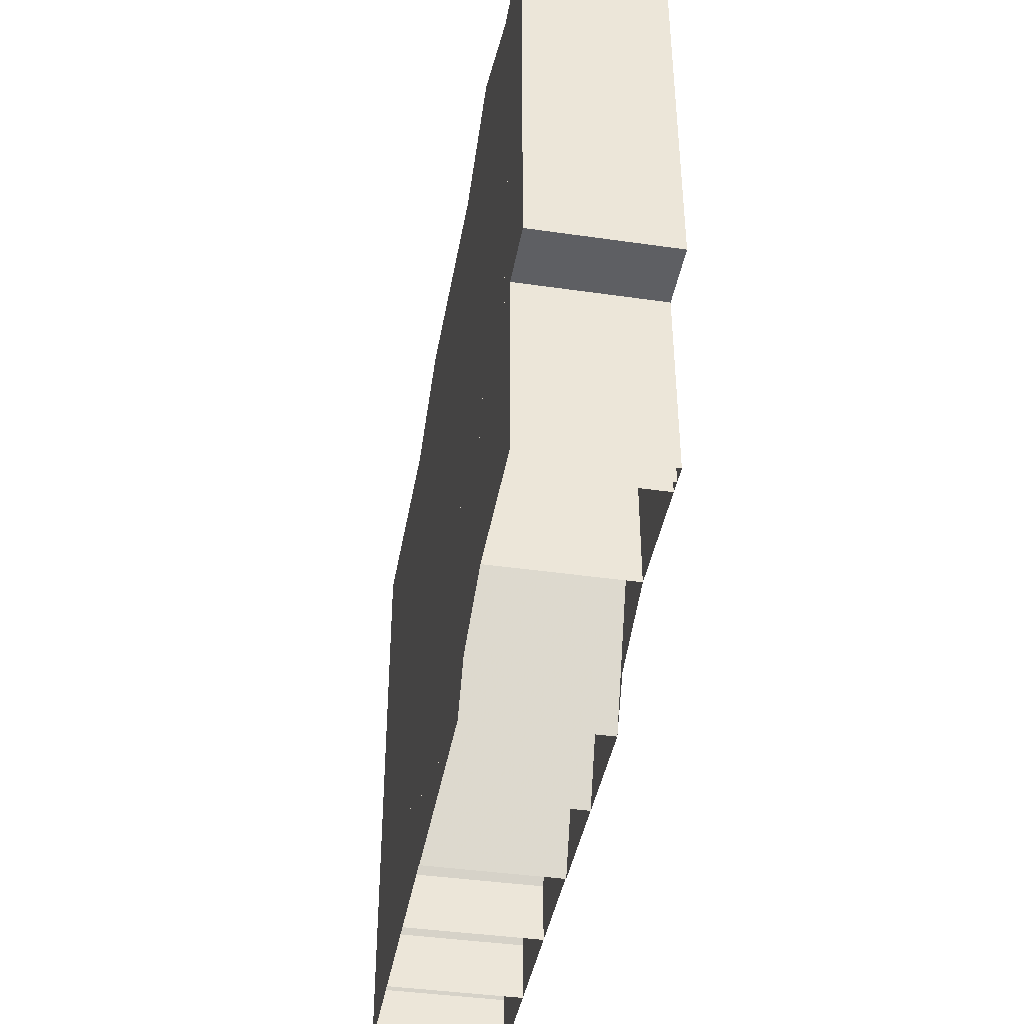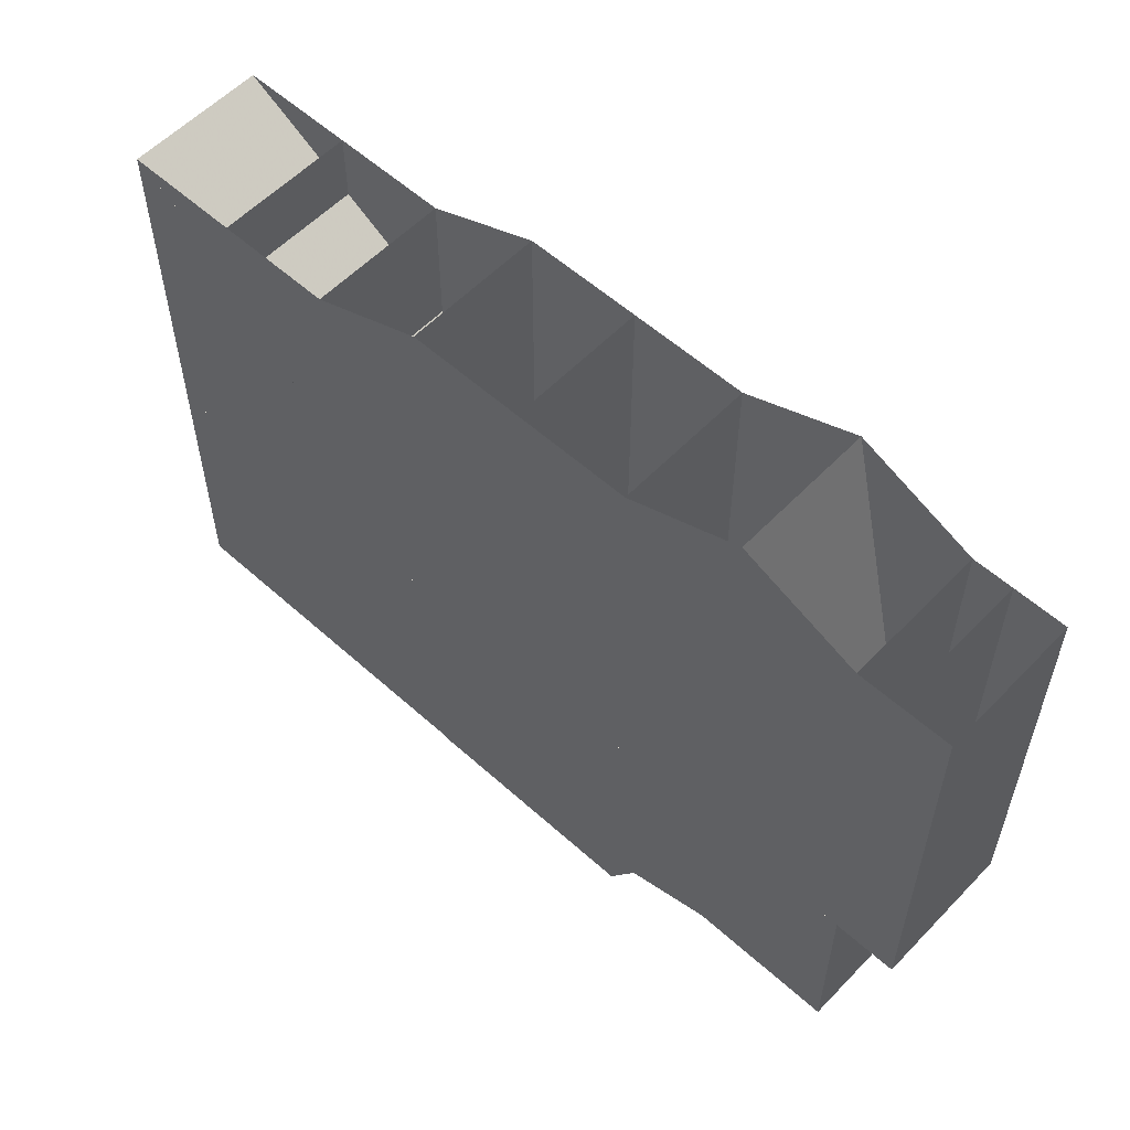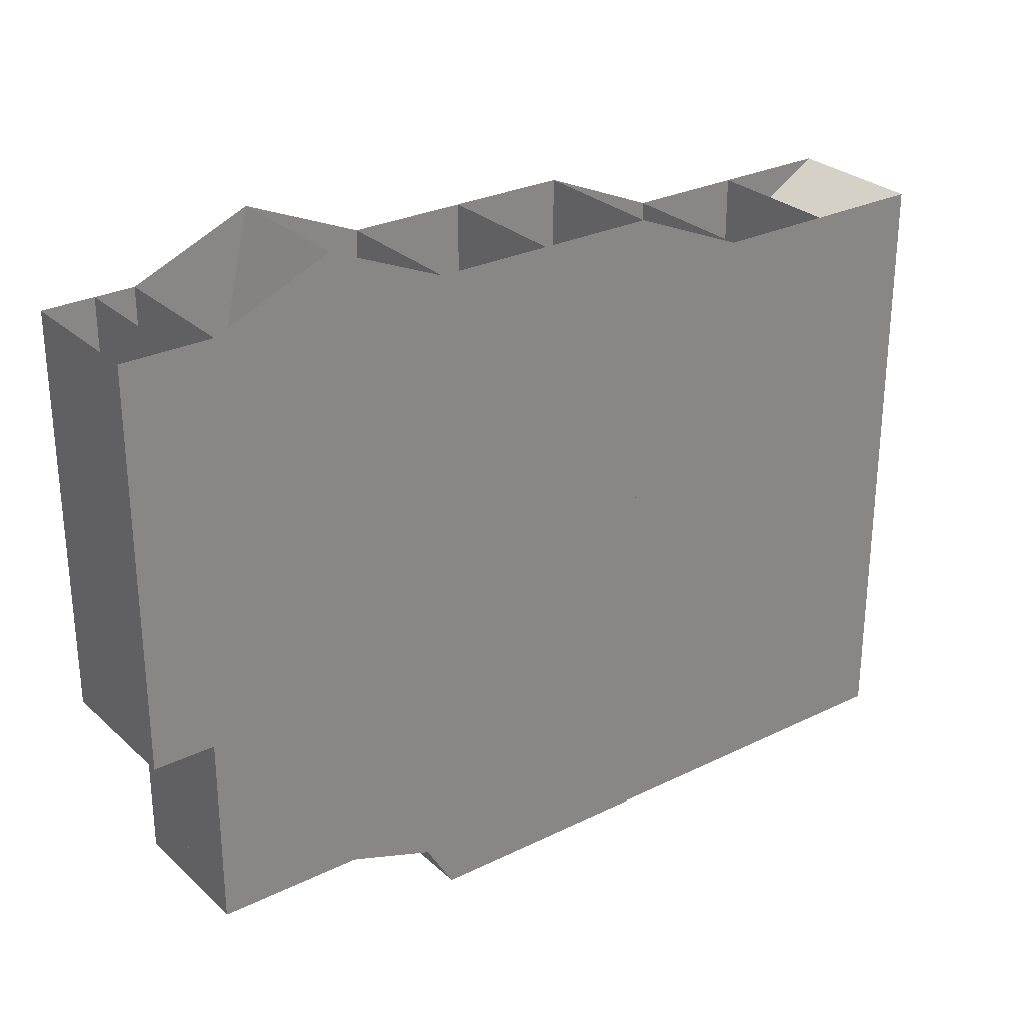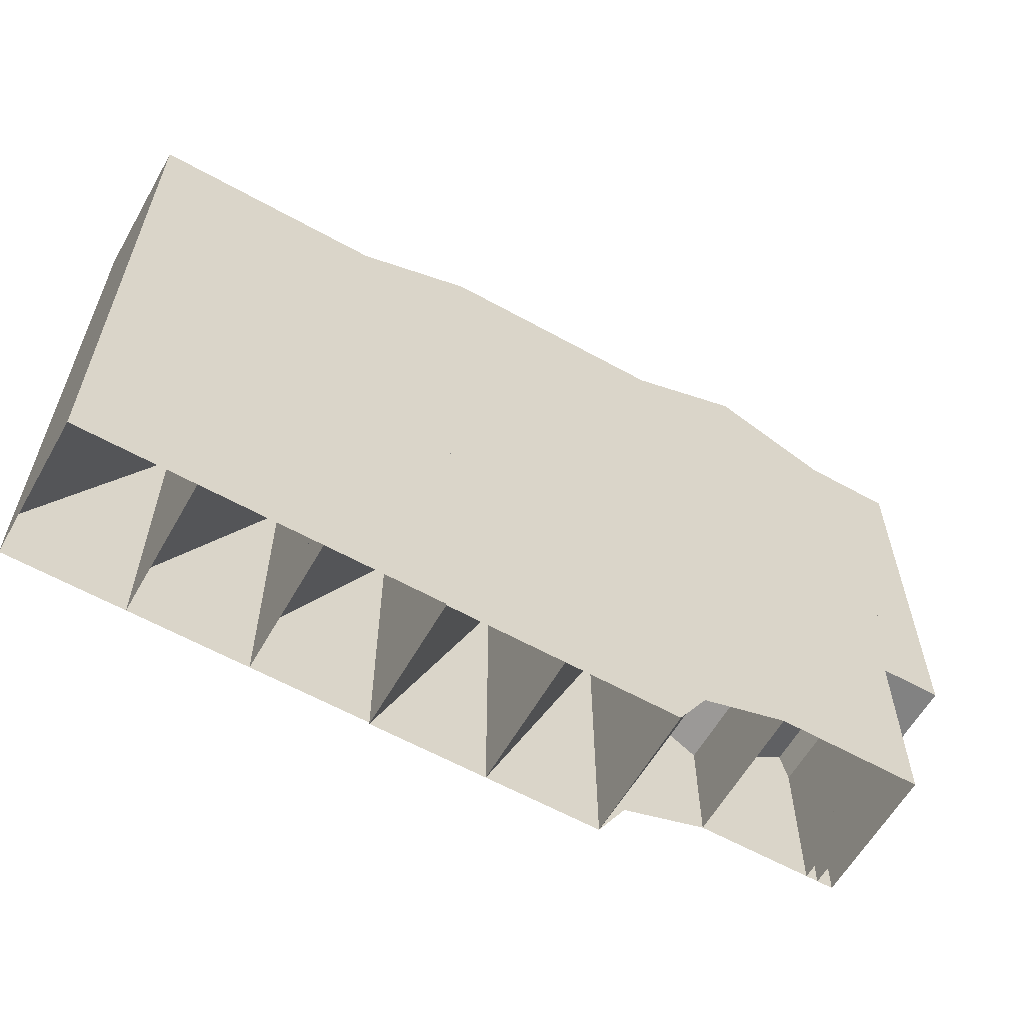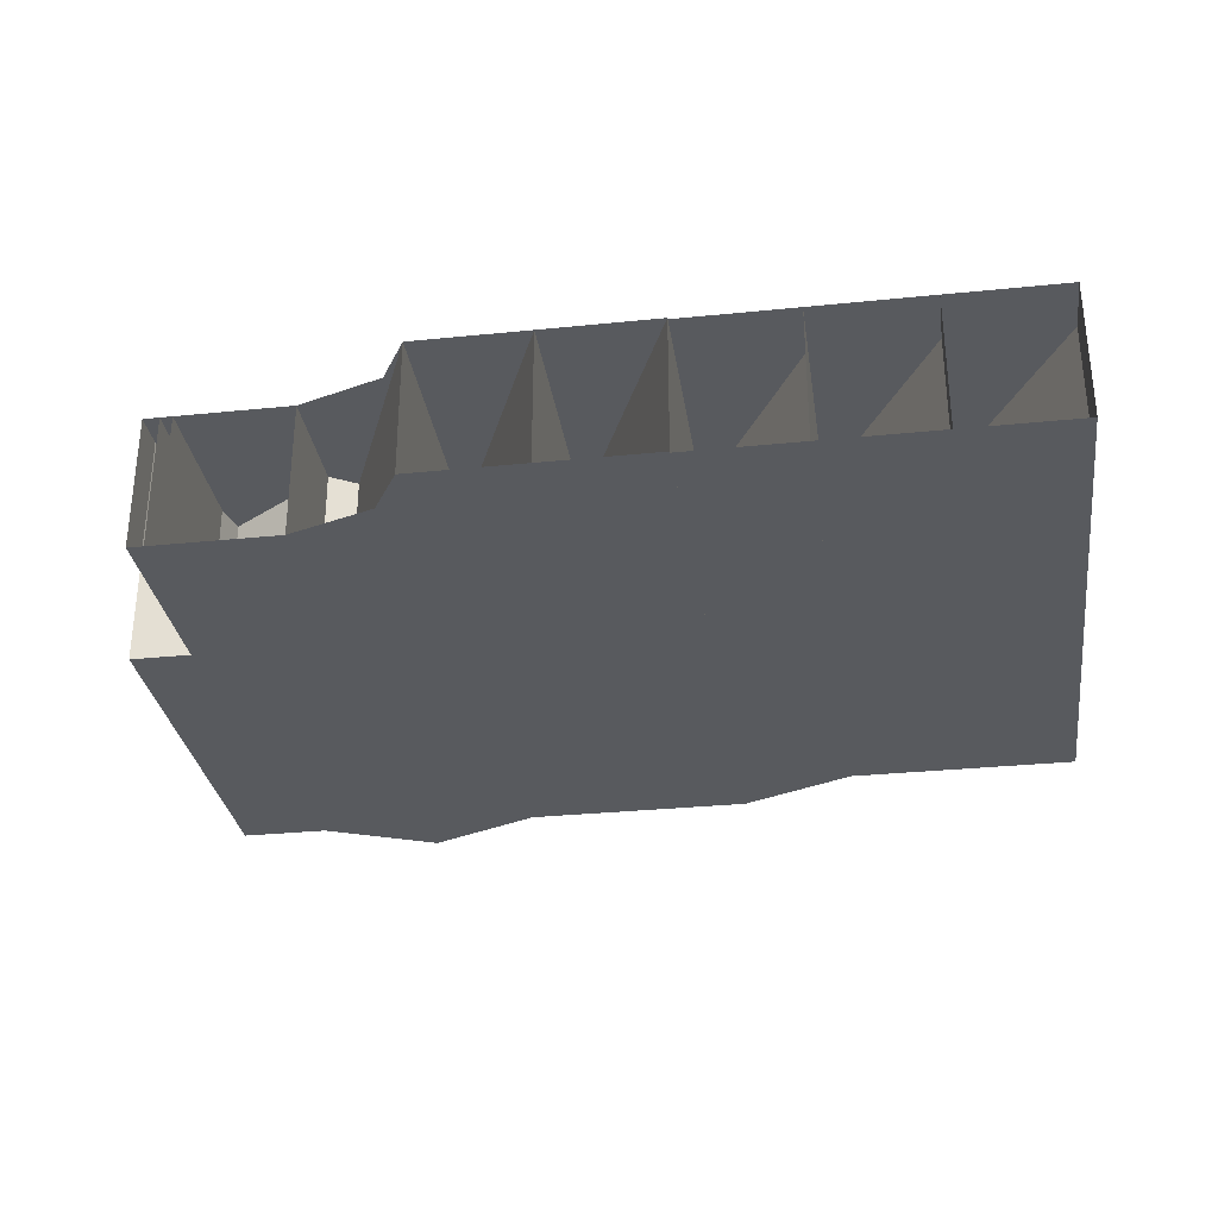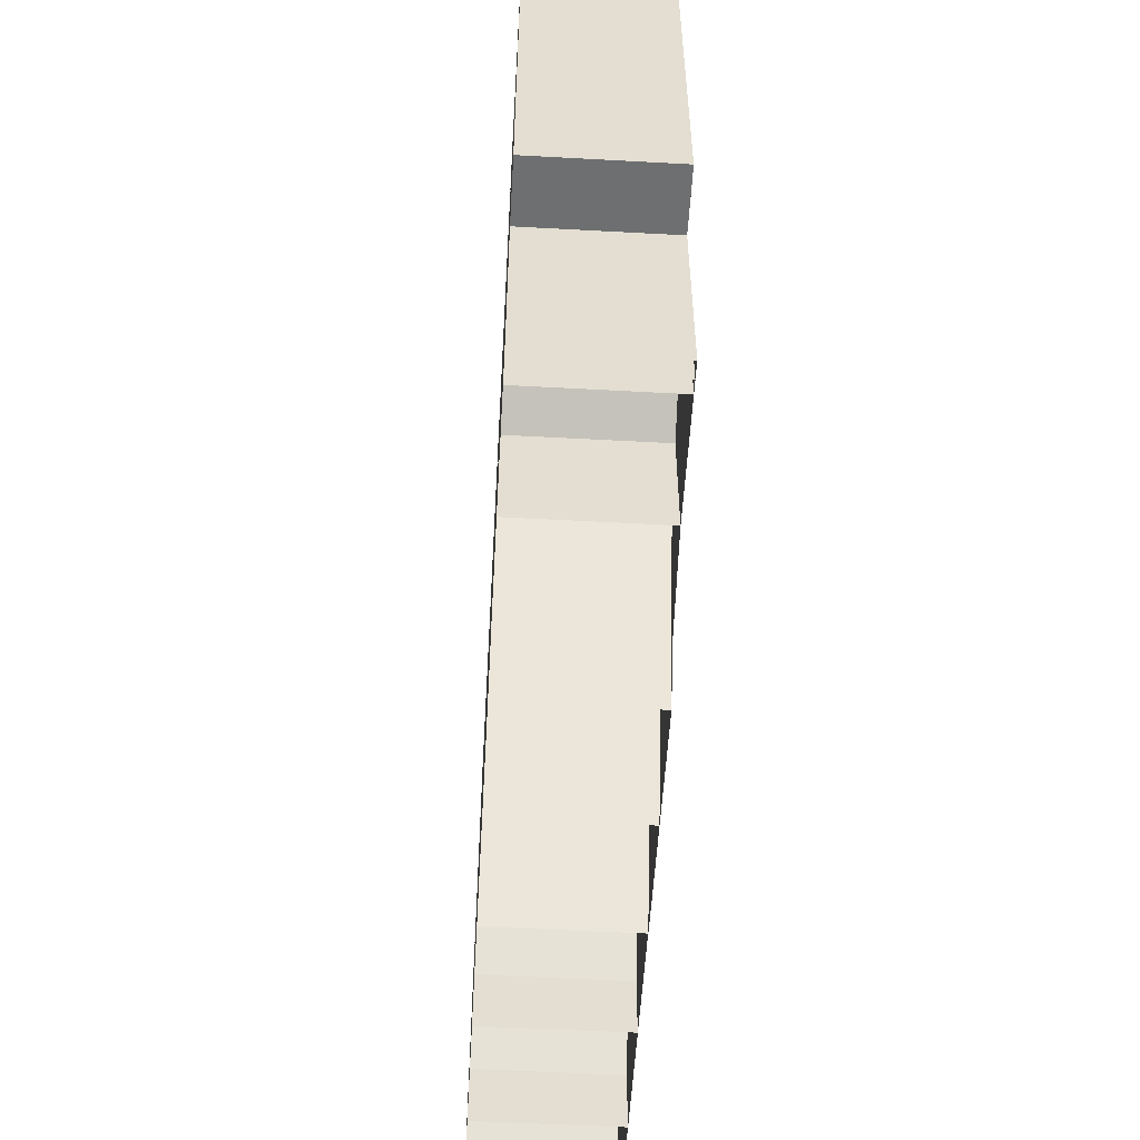
<metadata>
{"format":"obj","ext":"obj","renderer":"f3d","projection":"perspective","resolution":1024,"background":"white","views":[{"elev":-41.3,"azim":-99.9,"up":"+Y"},{"elev":56.9,"azim":-136.9,"up":"+Y"},{"elev":28.1,"azim":-36.6,"up":"+Y"},{"elev":-60.7,"azim":150.4,"up":"+Y"},{"elev":-30.9,"azim":8.3,"up":"+Z"},{"elev":-54.6,"azim":-93.3,"up":"+Y"}]}
</metadata>
<code>
v 319.4 -4685 14.3
v 319.4 -4676 14.3
v 319.4 -4668 14.3
v 319.4 -4653 14.3
v 327.7 -4685 14.3
v 327.7 -4676 14.3
v 327.7 -4668 14.3
v 327.7 -4656 14.3
v 336 -4685 14.3
v 336 -4676 14.3
v 336 -4668 14.3
v 336 -4656 14.3
v 344.4 -4685 14.3
v 344.4 -4676 14.3
v 344.4 -4668 14.3
v 344.4 -4656 14.3
v 352.7 -4685 14.3
v 352.7 -4676 14.3
v 352.7 -4668 14.3
v 352.7 -4660 14.3
v 361 -4685 14.3
v 361 -4676 14.3
v 361 -4668 14.3
v 361 -4660 14.3
v 369.4 -4685 14.3
v 369.4 -4676 14.3
v 369.4 -4668 14.3
v 369.4 -4660 14.3
v 319.4 -4690 14.3
v 319.4 -4698 14.3
v 319.4 -4693 14.3
v 327.7 -4704 14.3
v 327.7 -4701 14.3
v 327.7 -4693 14.3
v 336 -4704 14.3
v 336 -4701 14.3
v 336 -4693 14.3
v 344.4 -4704 14.3
v 344.4 -4701 14.3
v 344.4 -4693 14.3
v 344.4 -4700 14.3
v 344.4 -4704 14.3
v 352.7 -4700 14.3
v 352.7 -4704 14.3
v 352.7 -4693 14.3
v 361 -4700 14.3
v 361 -4704 14.3
v 361 -4693 14.3
v 369.4 -4700 14.3
v 369.4 -4704 14.3
v 369.4 -4693 14.3
v 304.6 -4685 14.3
v 304.6 -4676 14.3
v 304.6 -4668 14.3
v 304.6 -4656 14.3
v 308.2 -4685 14.3
v 308.2 -4676 14.3
v 308.2 -4668 14.3
v 308.2 -4656 14.3
v 311 -4685 14.3
v 311 -4676 14.3
v 311 -4668 14.3
v 311 -4656 14.3
v 309 -4696 14.3
v 309 -4698 14.3
v 309 -4693 14.3
v 309 -4685 14.3
v 310.2 -4696 14.3
v 310.2 -4698 14.3
v 310.2 -4693 14.3
v 310.2 -4685 14.3
v 311 -4696 14.3
v 311 -4698 14.3
v 311 -4693 14.3
v 319.4 -4685 4.301
v 319.4 -4676 4.301
v 319.4 -4668 4.301
v 319.4 -4653 4.301
v 327.7 -4685 4.301
v 327.7 -4676 4.301
v 327.7 -4668 4.301
v 327.7 -4656 4.301
v 336 -4685 4.301
v 336 -4676 4.301
v 336 -4668 4.301
v 336 -4656 4.301
v 344.4 -4685 4.301
v 344.4 -4676 4.301
v 344.4 -4668 4.301
v 344.4 -4656 4.301
v 352.7 -4685 4.301
v 352.7 -4676 4.301
v 352.7 -4668 4.301
v 352.7 -4660 4.301
v 361 -4685 4.301
v 361 -4676 4.301
v 361 -4668 4.301
v 361 -4660 4.301
v 369.4 -4685 4.301
v 369.4 -4676 4.301
v 369.4 -4668 4.301
v 369.4 -4660 4.301
v 319.4 -4690 4.301
v 319.4 -4698 4.301
v 319.4 -4693 4.301
v 327.7 -4704 4.301
v 327.7 -4701 4.301
v 327.7 -4693 4.301
v 336 -4704 4.301
v 336 -4701 4.301
v 336 -4693 4.301
v 344.4 -4704 4.301
v 344.4 -4701 4.301
v 344.4 -4693 4.301
v 344.4 -4700 4.301
v 344.4 -4704 4.301
v 352.7 -4700 4.301
v 352.7 -4704 4.301
v 352.7 -4693 4.301
v 361 -4700 4.301
v 361 -4704 4.301
v 361 -4693 4.301
v 369.4 -4700 4.301
v 369.4 -4704 4.301
v 369.4 -4693 4.301
v 304.6 -4685 4.301
v 304.6 -4676 4.301
v 304.6 -4668 4.301
v 304.6 -4656 4.301
v 308.2 -4685 4.301
v 308.2 -4676 4.301
v 308.2 -4668 4.301
v 308.2 -4656 4.301
v 311 -4685 4.301
v 311 -4676 4.301
v 311 -4668 4.301
v 311 -4656 4.301
v 309 -4696 4.301
v 309 -4698 4.301
v 309 -4693 4.301
v 309 -4685 4.301
v 310.2 -4696 4.301
v 310.2 -4698 4.301
v 310.2 -4693 4.301
v 310.2 -4685 4.301
v 311 -4696 4.301
v 311 -4698 4.301
v 311 -4693 4.301
f 1 2 6
f 1 6 5
f 2 3 7
f 2 7 6
f 3 4 8
f 3 8 7
f 5 6 10
f 5 10 9
f 6 7 11
f 6 11 10
f 7 8 12
f 7 12 11
f 9 10 14
f 9 14 13
f 10 11 15
f 10 15 14
f 11 12 16
f 11 16 15
f 13 14 18
f 13 18 17
f 14 15 19
f 14 19 18
f 15 16 20
f 15 20 19
f 17 18 22
f 17 22 21
f 18 19 23
f 18 23 22
f 19 20 24
f 19 24 23
f 21 22 26
f 21 26 25
f 22 23 27
f 22 27 26
f 23 24 28
f 23 28 27
f 29 30 33
f 29 33 32
f 30 31 34
f 30 34 33
f 31 1 5
f 31 5 34
f 32 33 36
f 32 36 35
f 33 34 37
f 33 37 36
f 34 5 9
f 34 9 37
f 35 36 39
f 35 39 38
f 36 37 40
f 36 40 39
f 37 9 13
f 37 13 40
f 41 42 44
f 41 44 43
f 42 40 45
f 42 45 44
f 40 13 17
f 40 17 45
f 43 44 47
f 43 47 46
f 44 45 48
f 44 48 47
f 45 17 21
f 45 21 48
f 46 47 50
f 46 50 49
f 47 48 51
f 47 51 50
f 48 21 25
f 48 25 51
f 52 53 57
f 52 57 56
f 53 54 58
f 53 58 57
f 54 55 59
f 54 59 58
f 56 57 61
f 56 61 60
f 57 58 62
f 57 62 61
f 58 59 63
f 58 63 62
f 60 61 2
f 60 2 1
f 61 62 3
f 61 3 2
f 62 63 4
f 62 4 3
f 64 65 69
f 64 69 68
f 65 66 70
f 65 70 69
f 66 67 71
f 66 71 70
f 68 69 73
f 68 73 72
f 69 70 74
f 69 74 73
f 70 71 60
f 70 60 74
f 72 73 30
f 72 30 29
f 73 74 31
f 73 31 30
f 74 60 1
f 74 1 31
f 75 80 76
f 75 79 80
f 76 81 77
f 76 80 81
f 77 82 78
f 77 81 82
f 79 84 80
f 79 83 84
f 80 85 81
f 80 84 85
f 81 86 82
f 81 85 86
f 83 88 84
f 83 87 88
f 84 89 85
f 84 88 89
f 85 90 86
f 85 89 90
f 87 92 88
f 87 91 92
f 88 93 89
f 88 92 93
f 89 94 90
f 89 93 94
f 91 96 92
f 91 95 96
f 92 97 93
f 92 96 97
f 93 98 94
f 93 97 98
f 95 100 96
f 95 99 100
f 96 101 97
f 96 100 101
f 97 102 98
f 97 101 102
f 103 107 104
f 103 106 107
f 104 108 105
f 104 107 108
f 105 79 75
f 105 108 79
f 106 110 107
f 106 109 110
f 107 111 108
f 107 110 111
f 108 83 79
f 108 111 83
f 109 113 110
f 109 112 113
f 110 114 111
f 110 113 114
f 111 87 83
f 111 114 87
f 115 118 116
f 115 117 118
f 116 119 114
f 116 118 119
f 114 91 87
f 114 119 91
f 117 121 118
f 117 120 121
f 118 122 119
f 118 121 122
f 119 95 91
f 119 122 95
f 120 124 121
f 120 123 124
f 121 125 122
f 121 124 125
f 122 99 95
f 122 125 99
f 126 131 127
f 126 130 131
f 127 132 128
f 127 131 132
f 128 133 129
f 128 132 133
f 130 135 131
f 130 134 135
f 131 136 132
f 131 135 136
f 132 137 133
f 132 136 137
f 134 76 135
f 134 75 76
f 135 77 136
f 135 76 77
f 136 78 137
f 136 77 78
f 138 143 139
f 138 142 143
f 139 144 140
f 139 143 144
f 140 145 141
f 140 144 145
f 142 147 143
f 142 146 147
f 143 148 144
f 143 147 148
f 144 134 145
f 144 148 134
f 146 104 147
f 146 103 104
f 147 105 148
f 147 104 105
f 148 75 134
f 148 105 75
f 1 2 76
f 1 76 75
f 2 3 77
f 2 77 76
f 3 4 78
f 3 78 77
f 4 5 79
f 4 79 78
f 5 6 80
f 5 80 79
f 6 7 81
f 6 81 80
f 7 8 82
f 7 82 81
f 8 9 83
f 8 83 82
f 9 10 84
f 9 84 83
f 10 11 85
f 10 85 84
f 11 12 86
f 11 86 85
f 12 13 87
f 12 87 86
f 13 14 88
f 13 88 87
f 14 15 89
f 14 89 88
f 15 16 90
f 15 90 89
f 16 13 87
f 16 87 90
f 13 14 88
f 13 88 87
f 14 15 89
f 14 89 88
f 15 16 90
f 15 90 89
f 16 17 91
f 16 91 90
f 17 18 92
f 17 92 91
f 18 19 93
f 18 93 92
f 19 20 94
f 19 94 93
f 20 21 95
f 20 95 94
f 21 22 96
f 21 96 95
f 22 23 97
f 22 97 96
f 23 24 98
f 23 98 97
f 24 25 99
f 24 99 98
f 25 26 100
f 25 100 99
f 26 27 101
f 26 101 100
f 27 28 102
f 27 102 101
f 28 29 103
f 28 103 102
f 29 30 104
f 29 104 103
f 30 31 105
f 30 105 104
f 31 1 75
f 31 75 105
f 1 32 106
f 1 106 75
f 32 33 107
f 32 107 106
f 33 34 108
f 33 108 107
f 34 5 79
f 34 79 108
f 5 35 109
f 5 109 79
f 35 36 110
f 35 110 109
f 36 37 111
f 36 111 110
f 37 9 83
f 37 83 111
f 9 38 112
f 9 112 83
f 38 39 113
f 38 113 112
f 39 40 114
f 39 114 113
f 40 13 87
f 40 87 114
f 13 41 115
f 13 115 87
f 41 42 116
f 41 116 115
f 42 40 114
f 42 114 116
f 40 13 87
f 40 87 114
f 13 43 117
f 13 117 87
f 43 44 118
f 43 118 117
f 44 45 119
f 44 119 118
f 45 17 91
f 45 91 119
f 17 46 120
f 17 120 91
f 46 47 121
f 46 121 120
f 47 48 122
f 47 122 121
f 48 21 95
f 48 95 122
f 21 49 123
f 21 123 95
f 49 50 124
f 49 124 123
f 50 51 125
f 50 125 124
f 51 25 99
f 51 99 125
f 25 52 126
f 25 126 99
f 52 53 127
f 52 127 126
f 53 54 128
f 53 128 127
f 54 55 129
f 54 129 128
f 55 56 130
f 55 130 129
f 56 57 131
f 56 131 130
f 57 58 132
f 57 132 131
f 58 59 133
f 58 133 132
f 59 60 134
f 59 134 133
f 60 61 135
f 60 135 134
f 61 62 136
f 61 136 135
f 62 63 137
f 62 137 136
f 63 1 75
f 63 75 137
f 1 2 76
f 1 76 75
f 2 3 77
f 2 77 76
f 3 4 78
f 3 78 77
f 4 64 138
f 4 138 78
f 64 65 139
f 64 139 138
f 65 66 140
f 65 140 139
f 66 67 141
f 66 141 140
f 67 68 142
f 67 142 141
f 68 69 143
f 68 143 142
f 69 70 144
f 69 144 143
f 70 71 145
f 70 145 144
f 71 72 146
f 71 146 145
f 72 73 147
f 72 147 146
f 73 74 148
f 73 148 147
f 74 60 134
f 74 134 148
f 60 29 103
f 60 103 134
f 29 30 104
f 29 104 103
f 30 31 105
f 30 105 104
f 31 1 75
f 31 75 105
f 1 1 75
f 1 75 75

</code>
